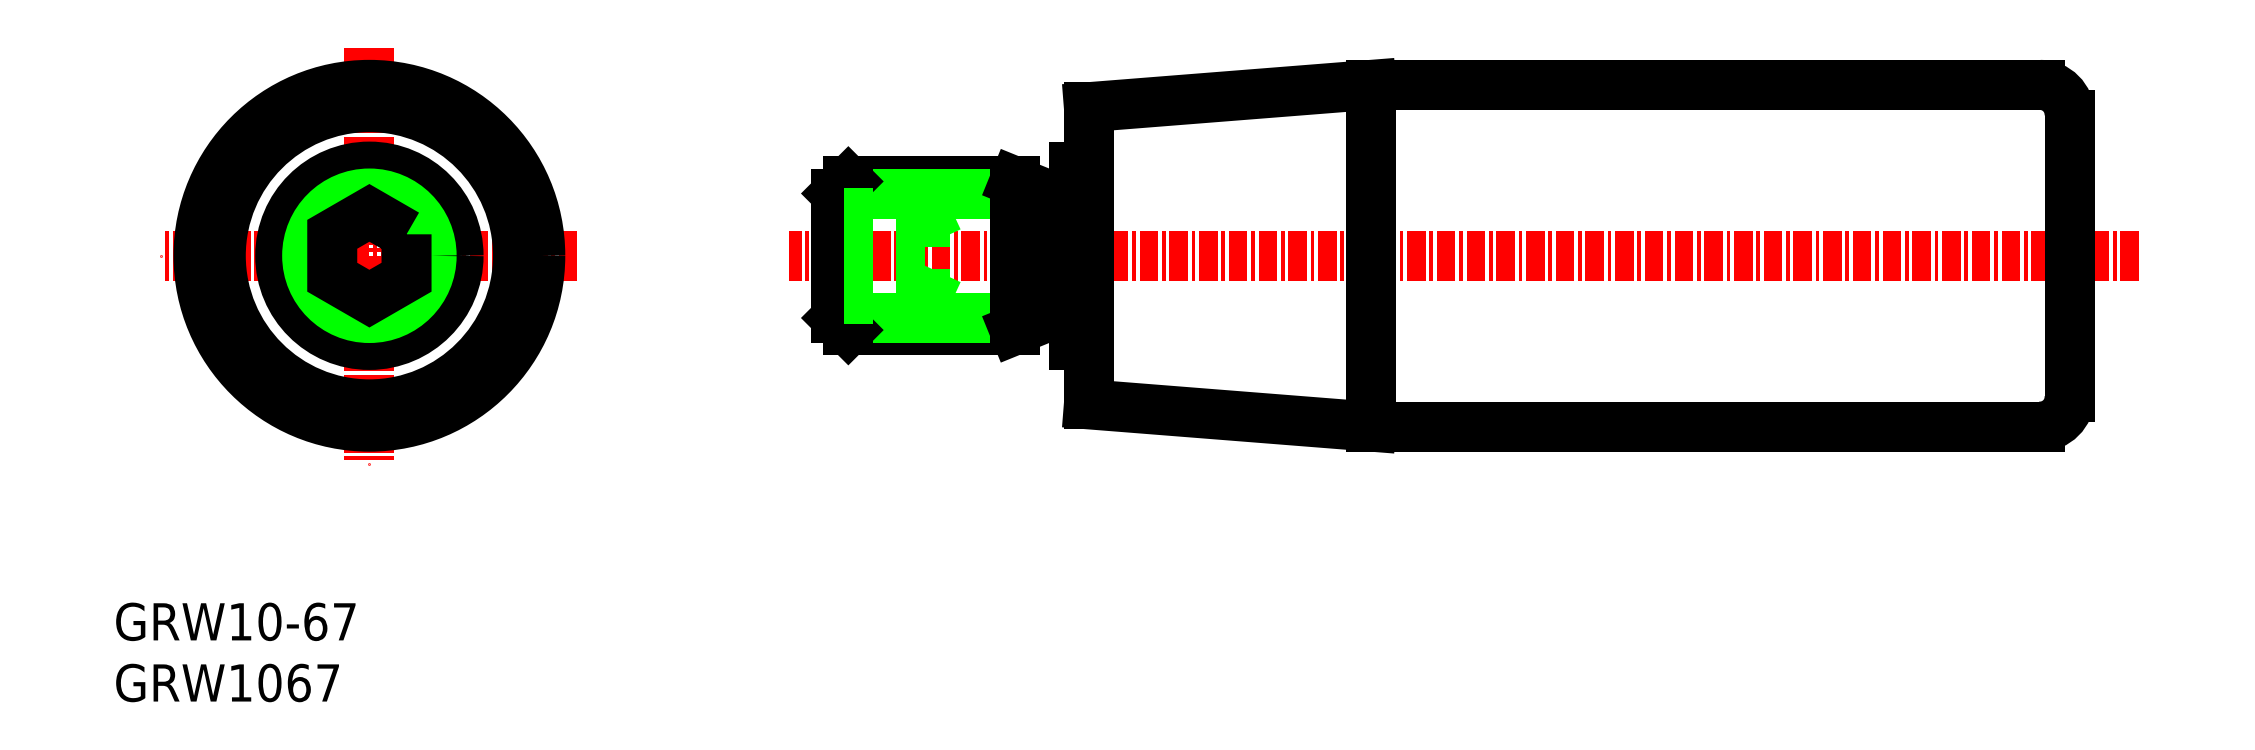
<metadata>
{"format":"dxf","ext":"dxf","renderer":"ezdxf+matplotlib","layout":"modelspace","background":"white","min_lineweight":24,"dpi":150}
</metadata>
<code>
0
SECTION
2
ENTITIES
0
LINE
8
0
10
129.6
20
41.5
30
0
11
84.64
21
41.5
31
0
0
LINE
8
0
10
84.64
20
18.5
30
0
11
129.6
21
18.5
31
0
0
LINE
8
CENTER
10
136.3
20
30
30
0
11
45.47
21
30
31
0
0
TEXT
8
0
10
-3.679e-08
20
4.114
30
0
40
2.5
1
GRW10-67
0
TEXT
8
0
10
-3.679e-08
20
-1.318e-08
30
0
40
2.5
1
GRW1067
0
LINE
8
0
10
65.64
20
20
30
0
11
84.64
21
18.5
31
0
0
LINE
8
0
10
84.64
20
41.5
30
0
11
65.64
21
40
31
0
0
LINE
8
0
10
65.64
20
40
30
0
11
65.64
21
20
31
0
0
LINE
8
0
10
60.64
20
25
30
0
11
49.45
21
25
31
0
0
LINE
8
0
10
62.64
20
25.81
30
0
11
48.64
21
25.81
31
0
0
LINE
8
0
10
60.64
20
35
30
0
11
49.45
21
35
31
0
0
LINE
8
0
10
62.64
20
34.19
30
0
11
48.64
21
34.19
31
0
0
LINE
8
0
10
49.45
20
25
30
0
11
49.45
21
35
31
0
0
LINE
8
0
10
48.64
20
25.81
30
0
11
48.64
21
34.19
31
0
0
LINE
8
0
10
49.45
20
25
30
0
11
48.64
21
25.81
31
0
0
LINE
8
0
10
49.45
20
35
30
0
11
48.64
21
34.19
31
0
0
LINE
8
0
10
64.64
20
36
30
0
11
64.64
21
24
31
0
0
LINE
8
0
10
60.64
20
35
30
0
11
60.64
21
25
31
0
0
LINE
8
0
10
60.64
20
25
30
0
11
62.64
21
25.81
31
0
0
LINE
8
0
10
64.64
20
24
30
0
11
65.64
21
24
31
0
0
LINE
8
0
10
62.64
20
25.81
30
0
11
64.64
21
25.81
31
0
0
LINE
8
0
10
62.64
20
34.19
30
0
11
60.64
21
35
31
0
0
LINE
8
0
10
65.64
20
36
30
0
11
64.64
21
36
31
0
0
LINE
8
0
10
64.64
20
34.19
30
0
11
62.64
21
34.19
31
0
0
LINE
8
0
10
84.64
20
18.5
30
0
11
84.64
21
41.5
31
0
0
LINE
8
0
10
131.6
20
20.5
30
0
11
131.6
21
39.5
31
0
0
ARC
8
0
10
129.6
20
20.5
30
0
40
2
50
270
51
0
0
ARC
8
0
10
129.6
20
39.5
30
0
40
2
50
0
51
90
0
LINE
8
0
10
62.64
20
34.19
30
0
11
62.64
21
25.81
31
0
0
LINE
8
0
10
54.64
20
27.11
30
0
11
54.64
21
32.89
31
0
0
LINE
8
CENTER
10
31.22
20
30
30
0
11
3.217
21
30
31
0
0
LINE
8
CENTER
10
17.22
20
44
30
0
11
17.22
21
16
31
0
0
CIRCLE
8
0
10
17.22
20
30
30
0
40
11.5
0
CIRCLE
8
0
10
17.22
20
30
30
0
40
10
0
CIRCLE
8
0
10
17.22
20
30
30
0
40
6
0
CIRCLE
8
0
10
17.22
20
30
30
0
40
5
0
CIRCLE
8
0
10
17.22
20
30
30
0
40
4.188
0
LINE
8
0
10
54.64
20
32.89
30
0
11
48.64
21
32.89
31
0
0
LINE
8
0
10
54.64
20
31.44
30
0
11
48.64
21
31.44
31
0
0
LINE
8
0
10
54.64
20
32.89
30
0
11
55.97
21
30
31
0
0
LINE
8
0
10
54.64
20
27.11
30
0
11
55.97
21
30
31
0
0
POLYLINE
8
0
66
     1
10
0
20
0
30
0
70
     1
0
VERTEX
8
0
10
19.72
20
31.44
30
0
0
VERTEX
8
0
10
17.22
20
32.89
30
0
0
VERTEX
8
0
10
14.72
20
31.44
30
0
0
VERTEX
8
0
10
14.72
20
28.56
30
0
0
VERTEX
8
0
10
17.22
20
27.11
30
0
0
VERTEX
8
0
10
19.72
20
28.56
30
0
0
SEQEND
8
0
0
LINE
8
0
10
54.64
20
27.11
30
0
11
48.64
21
27.11
31
0
0
LINE
8
0
10
54.64
20
28.56
30
0
11
48.64
21
28.56
31
0
0
ENDSEC
0
EOF

</code>
